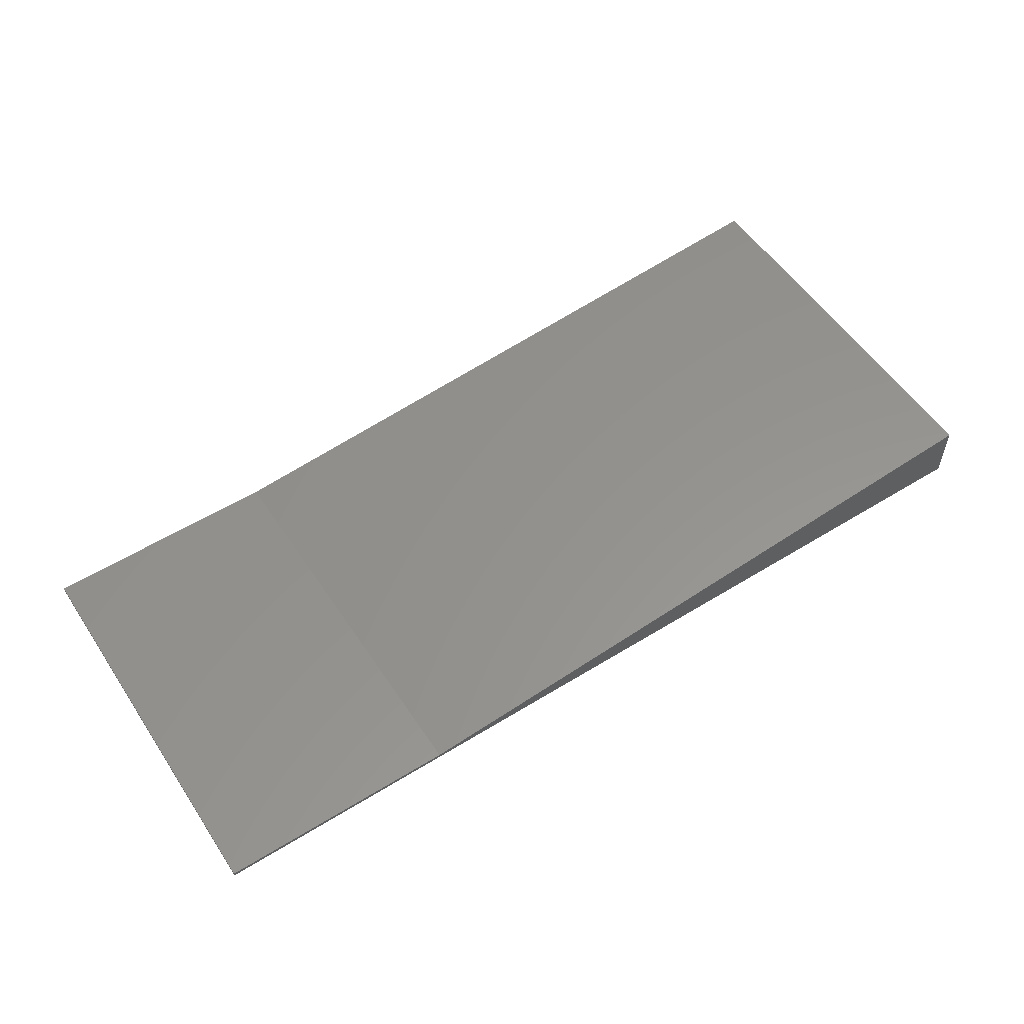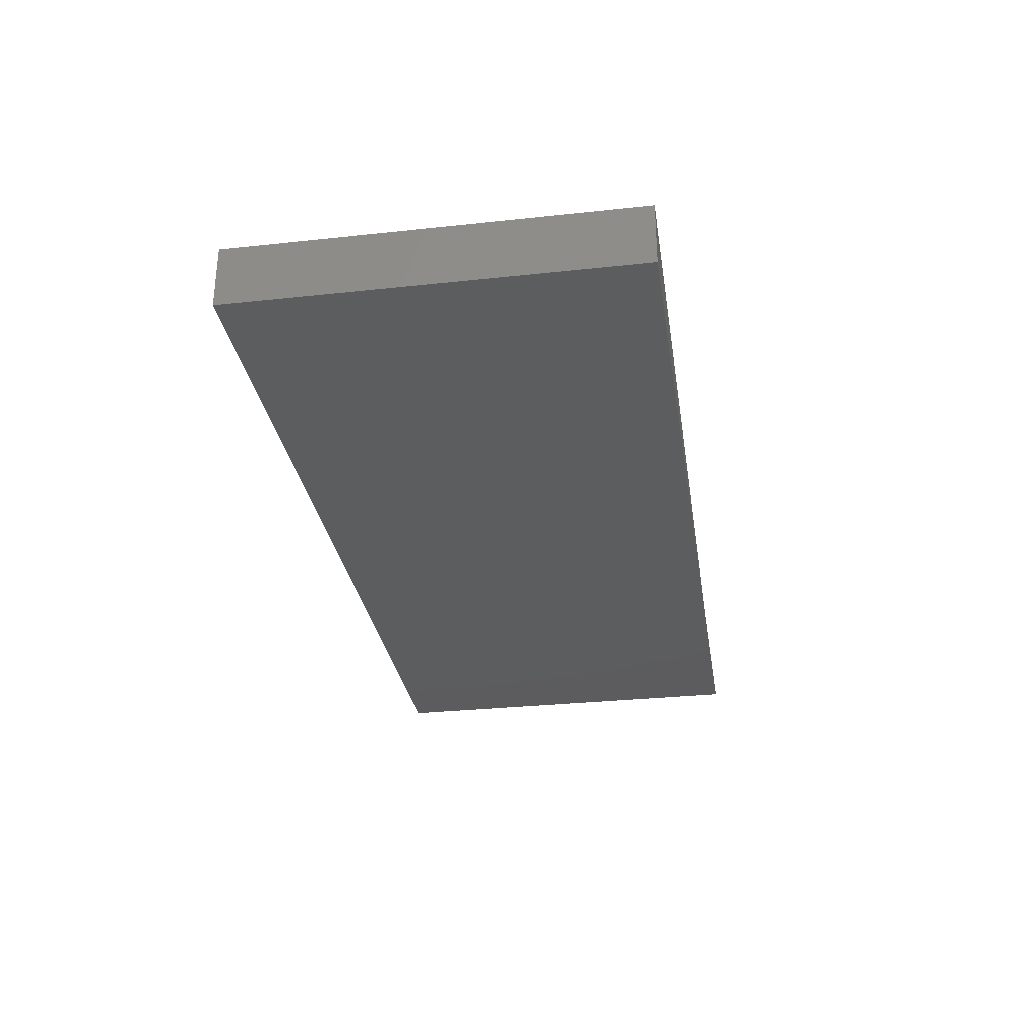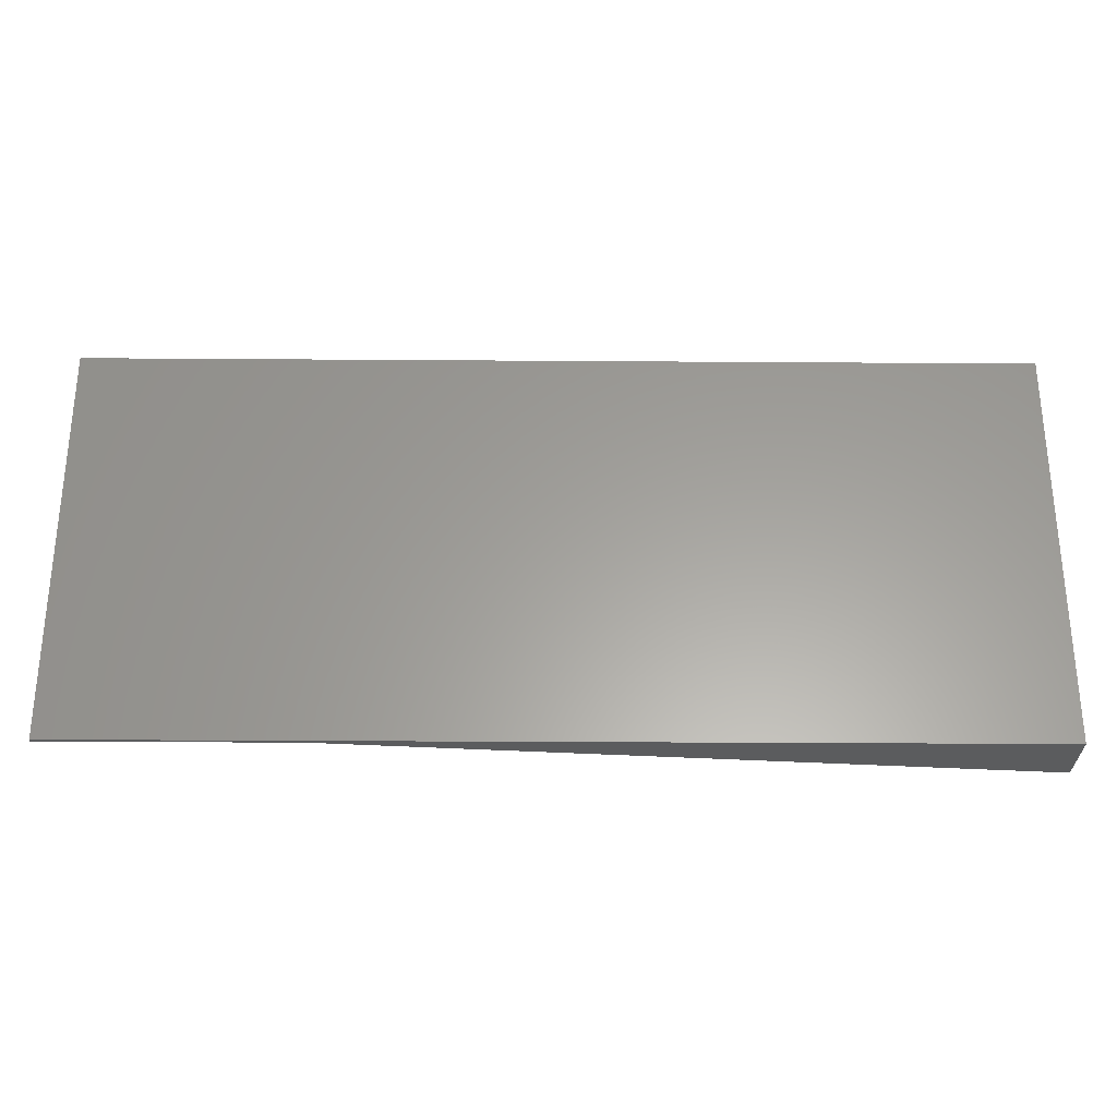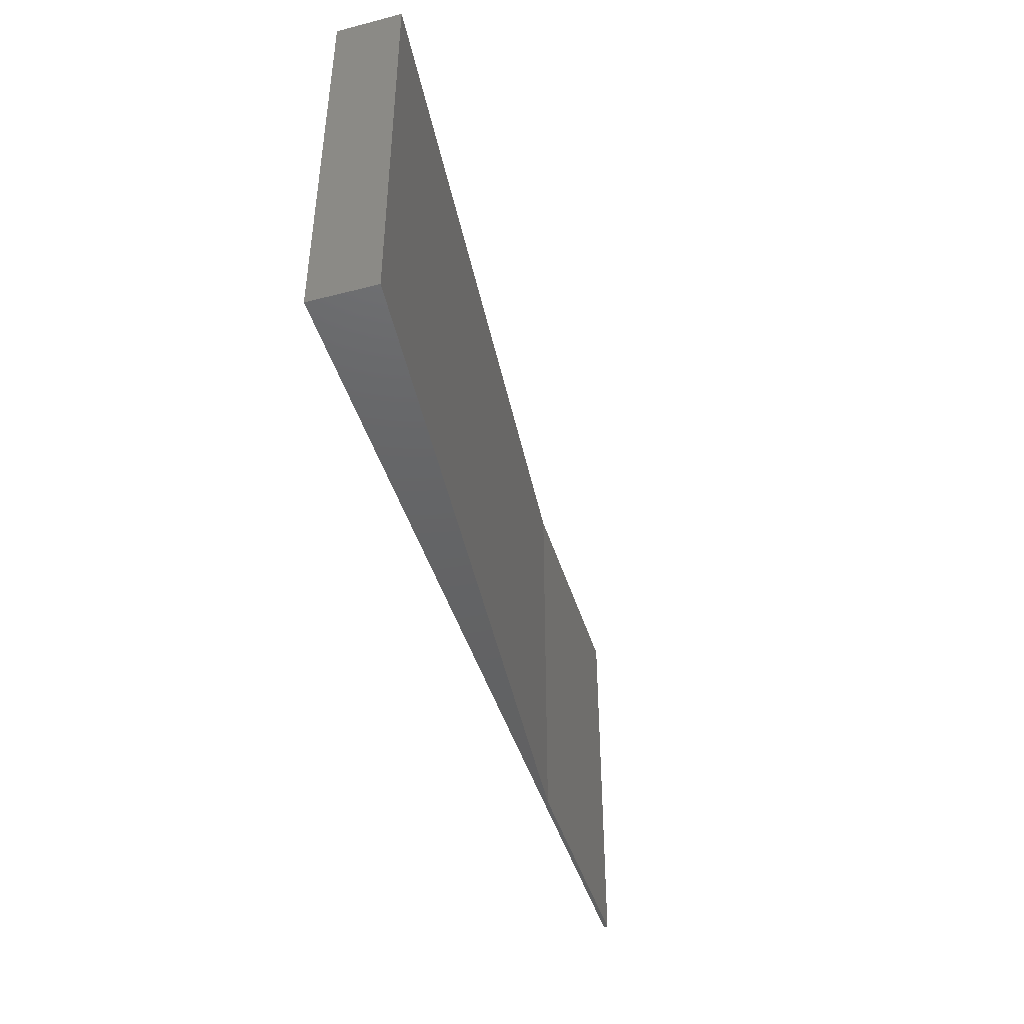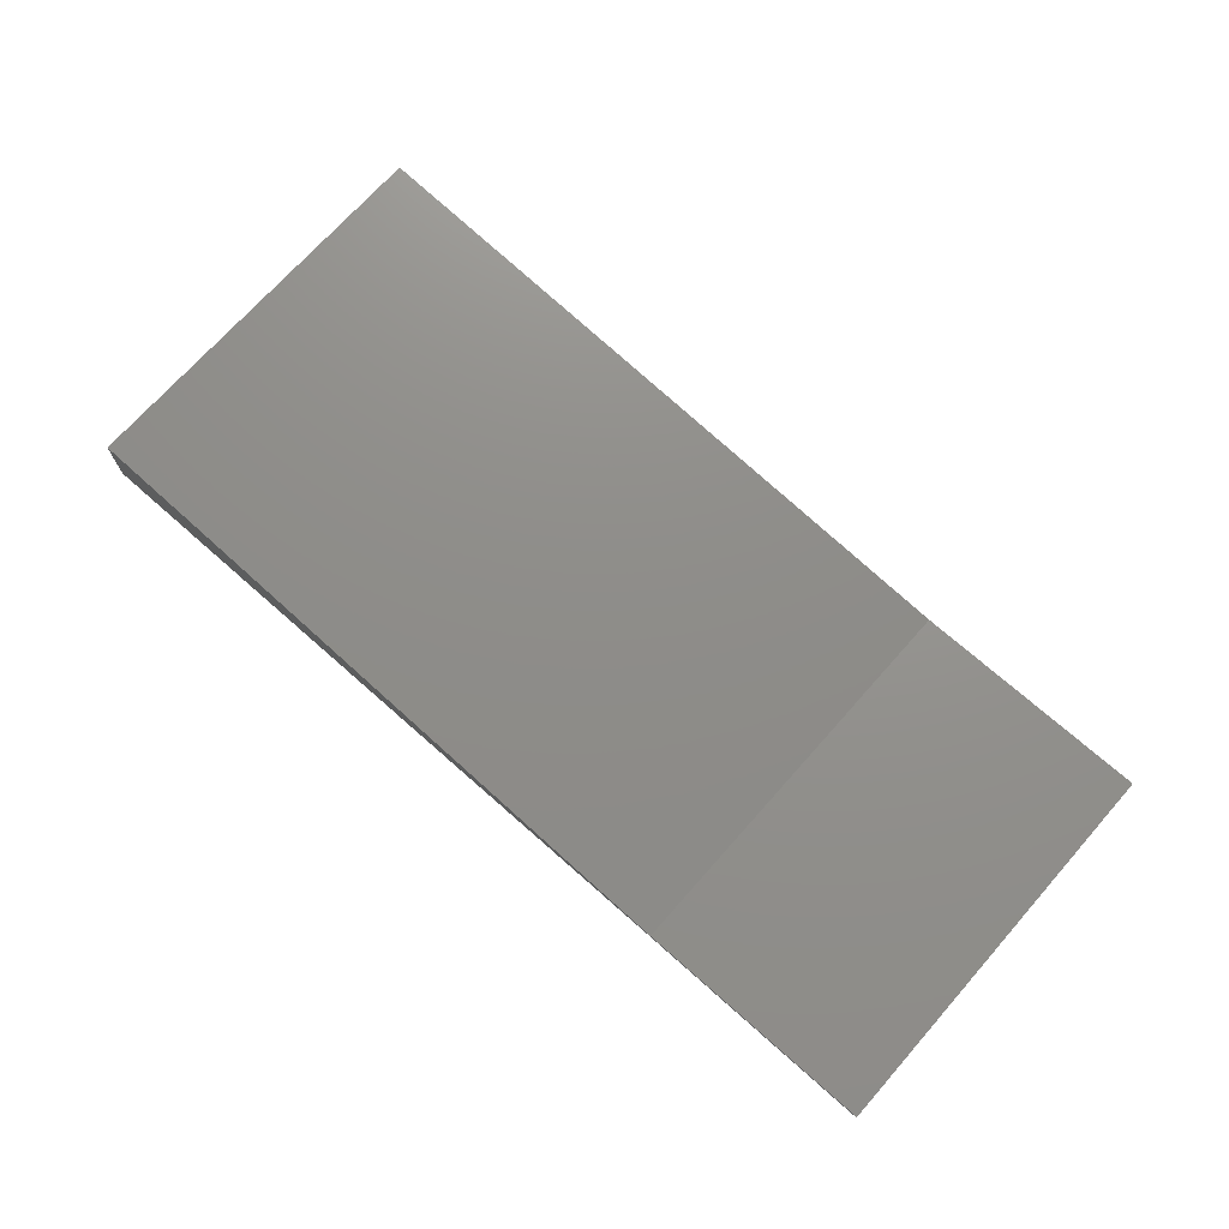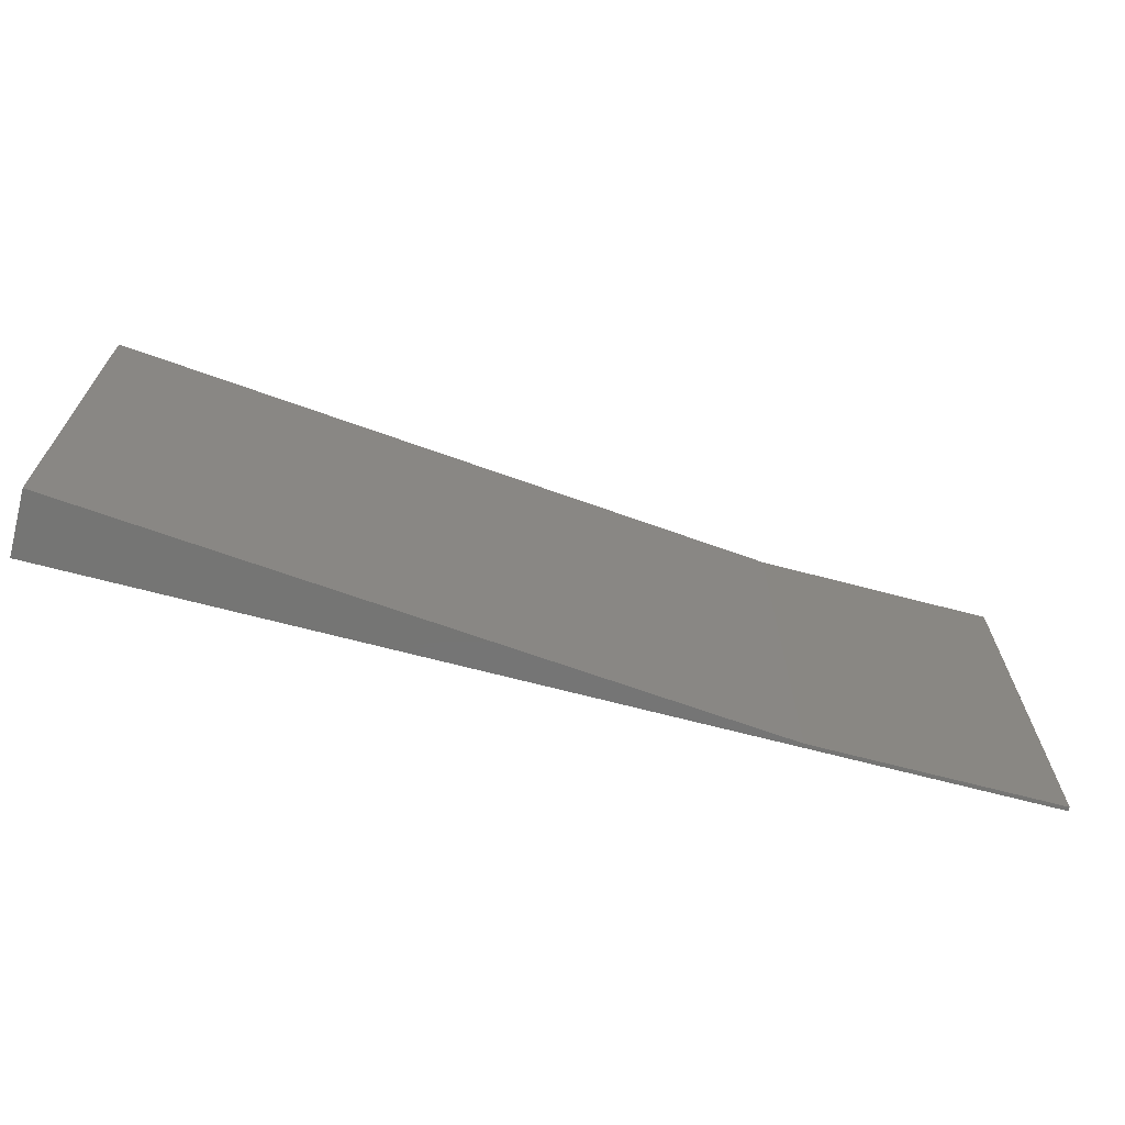
<metadata>
{"format":"stl","ext":"stl","renderer":"f3d","projection":"perspective","resolution":1024,"background":"white","views":[{"elev":55.1,"azim":-33.1,"up":"+Y"},{"elev":-30.2,"azim":98.9,"up":"+Y"},{"elev":-29.0,"azim":-0.6,"up":"+Z"},{"elev":-45.0,"azim":106.7,"up":"+Z"},{"elev":71.4,"azim":-138.5,"up":"+Y"},{"elev":-67.3,"azim":165.1,"up":"+Z"}]}
</metadata>
<code>
# stl→obj: 12 verts, 16 faces
v 30 1 50
v 30 1 -50
v -30 1 50
v -30 1 -50
v 200 15.87 50
v 200 15.87 -50
v 200 0 50
v 200 0 -50
v -30 0 50
v -30 0 -50
v -30 -3.775e-15 50
v -30 -3.775e-15 -50
f 1 2 3
f 3 2 4
f 5 6 1
f 1 6 2
f 7 8 5
f 5 8 6
f 9 10 7
f 7 10 8
f 3 4 11
f 11 4 12
f 6 8 2
f 2 8 12
f 2 12 4
f 3 11 1
f 1 11 7
f 1 7 5

</code>
